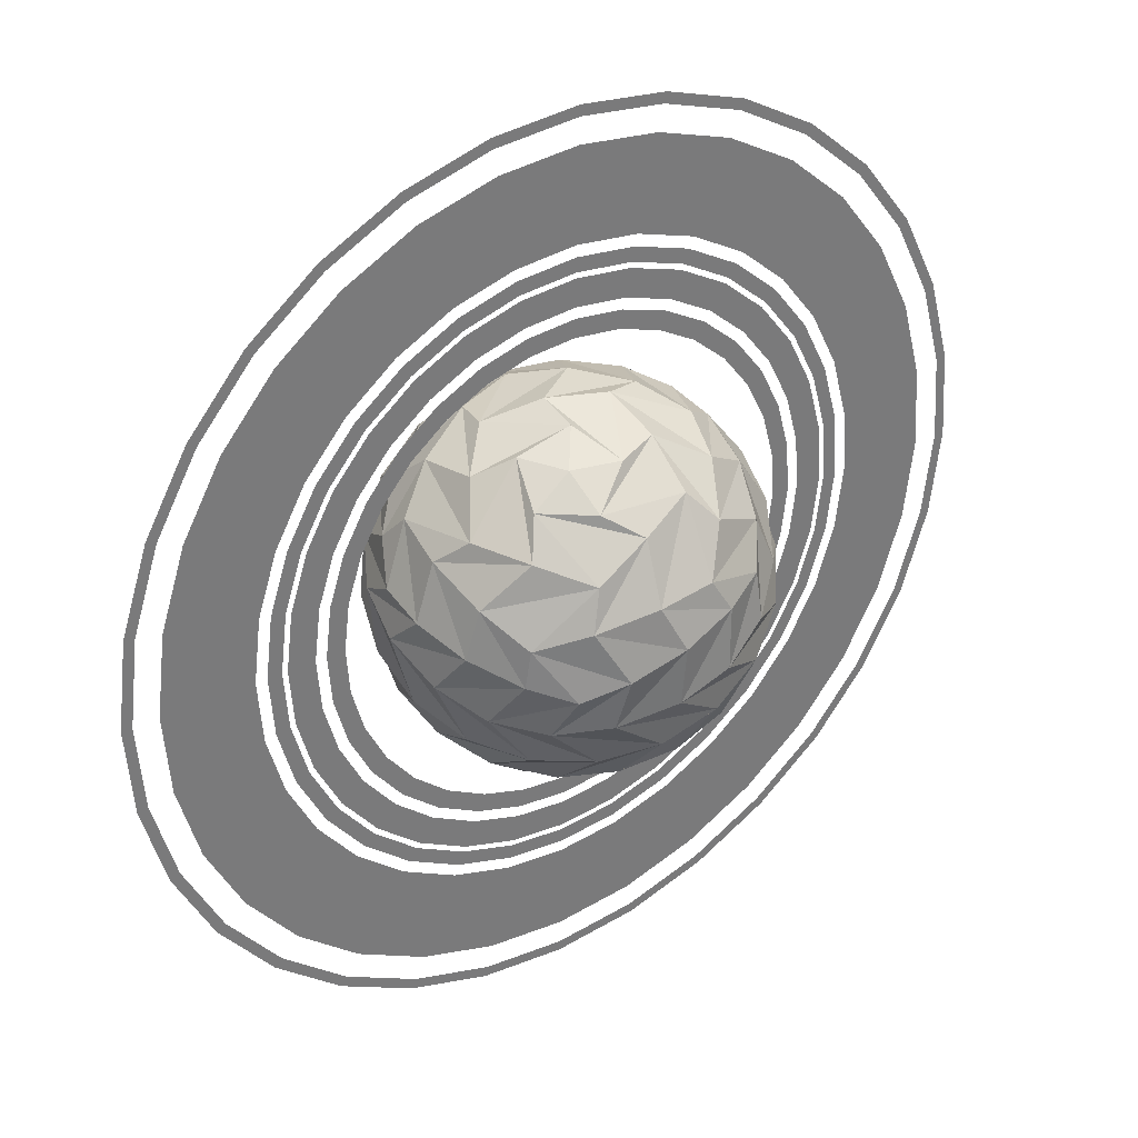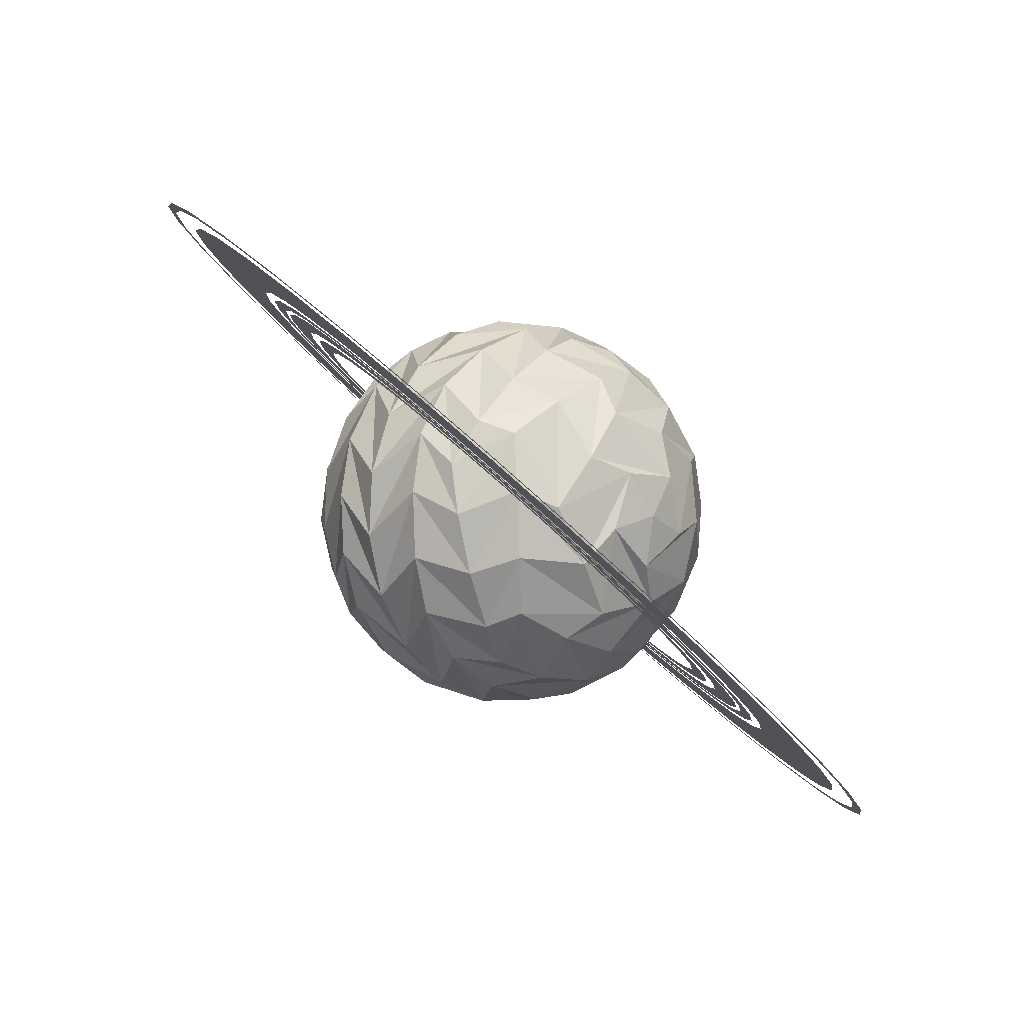
<metadata>
{"format":"obj","ext":"obj","renderer":"f3d","projection":"perspective","resolution":1024,"background":"white","views":[{"elev":64.1,"azim":-74.1,"up":"+Y"},{"elev":1.6,"azim":135.4,"up":"+Z"}]}
</metadata>
<code>
o SaturnsRings_Circle
v 1.738 0.4386 0.9702
v 1.719 0.7824 0.7673
v 1.634 1.096 0.5349
v 1.485 1.368 0.2819
v 1.28 1.587 0.01809
v 1.025 1.745 -0.2464
v 0.7316 1.836 -0.5015
v 0.4095 1.856 -0.7372
v 0.07178 1.805 -0.9447
v -0.2687 1.685 -1.116
v -0.5989 1.5 -1.244
v -0.9061 1.257 -1.324
v -1.178 0.9662 -1.354
v -1.406 0.6381 -1.332
v -1.579 0.2855 -1.258
v -1.691 -0.07805 -1.136
v -1.738 -0.4386 -0.9702
v -1.719 -0.7824 -0.7673
v -1.634 -1.096 -0.5349
v -1.485 -1.368 -0.2819
v -1.28 -1.587 -0.01809
v -1.025 -1.745 0.2464
v -0.7316 -1.836 0.5015
v -0.4095 -1.856 0.7372
v -0.07178 -1.805 0.9447
v 0.2687 -1.685 1.116
v 0.5989 -1.5 1.244
v 0.9061 -1.257 1.324
v 1.178 -0.9662 1.354
v 1.406 -0.6381 1.332
v 1.579 -0.2855 1.258
v 1.691 0.07805 1.136
v 1.919 0.4843 1.071
v 1.898 0.8638 0.8471
v 1.804 1.21 0.5905
v 1.64 1.51 0.3112
v 1.413 1.752 0.01997
v 1.132 1.926 -0.2721
v 0.8077 2.027 -0.5536
v 0.4522 2.049 -0.8139
v 0.07925 1.993 -1.043
v -0.2967 1.86 -1.232
v -0.6613 1.656 -1.374
v -1 1.388 -1.462
v -1.301 1.067 -1.495
v -1.552 0.7045 -1.47
v -1.743 0.3152 -1.389
v -1.867 -0.08617 -1.254
v -1.919 -0.4843 -1.071
v -1.898 -0.8638 -0.8471
v -1.804 -1.21 -0.5905
v -1.64 -1.51 -0.3112
v -1.413 -1.752 -0.01997
v -1.132 -1.926 0.2721
v -0.8077 -2.027 0.5536
v -0.4522 -2.049 0.8139
v -0.07925 -1.993 1.043
v 0.2967 -1.86 1.232
v 0.6613 -1.656 1.374
v 1 -1.388 1.462
v 1.301 -1.067 1.495
v 1.552 -0.7045 1.47
v 1.743 -0.3152 1.389
v 1.867 0.08618 1.254
v 2.125 0.5361 1.186
v 2.101 0.9562 0.9378
v 1.997 1.34 0.6538
v 1.815 1.672 0.3446
v 1.564 1.939 0.02211
v 1.253 2.132 -0.3012
v 0.8942 2.243 -0.6129
v 0.5006 2.268 -0.9011
v 0.08773 2.206 -1.155
v -0.3285 2.059 -1.364
v -0.7321 1.833 -1.521
v -1.108 1.537 -1.619
v -1.44 1.181 -1.655
v -1.718 0.78 -1.628
v -1.929 0.349 -1.537
v -2.067 -0.0954 -1.388
v -2.125 -0.5361 -1.186
v -2.101 -0.9562 -0.9378
v -1.997 -1.34 -0.6538
v -1.815 -1.672 -0.3446
v -1.564 -1.939 -0.02211
v -1.253 -2.132 0.3012
v -0.8942 -2.243 0.6129
v -0.5006 -2.268 0.9011
v -0.08773 -2.206 1.155
v 0.3285 -2.059 1.364
v 0.7321 -1.833 1.521
v 1.108 -1.537 1.619
v 1.44 -1.181 1.655
v 1.718 -0.78 1.628
v 1.929 -0.349 1.537
v 2.067 0.0954 1.388
v 2.955 0.7456 1.649
v 2.922 1.33 1.304
v 2.777 1.863 0.9092
v 2.525 2.325 0.4792
v 2.176 2.697 0.03075
v 1.743 2.966 -0.4189
v 1.244 3.12 -0.8524
v 0.6962 3.155 -1.253
v 0.122 3.068 -1.606
v -0.4568 2.864 -1.897
v -1.018 2.55 -2.115
v -1.54 2.137 -2.252
v -2.003 1.642 -2.302
v -2.389 1.085 -2.264
v -2.683 0.4854 -2.138
v -2.875 -0.1327 -1.931
v -2.955 -0.7456 -1.649
v -2.922 -1.33 -1.304
v -2.777 -1.863 -0.9092
v -2.525 -2.325 -0.4792
v -2.176 -2.697 -0.03075
v -1.743 -2.966 0.4189
v -1.244 -3.12 0.8524
v -0.6962 -3.155 1.253
v -0.122 -3.068 1.606
v 0.4568 -2.864 1.897
v 1.018 -2.55 2.115
v 1.54 -2.137 2.252
v 2.003 -1.642 2.302
v 2.389 -1.085 2.264
v 2.683 -0.4854 2.138
v 2.875 0.1327 1.931
v 1.956 0.4935 1.092
v 1.934 0.8801 0.8632
v 1.838 1.233 0.6017
v 1.671 1.538 0.3171
v 1.44 1.785 0.02035
v 1.154 1.963 -0.2772
v 0.823 2.065 -0.5641
v 0.4607 2.088 -0.8294
v 0.08075 2.031 -1.063
v -0.3023 1.895 -1.255
v -0.6738 1.687 -1.4
v -1.019 1.414 -1.49
v -1.326 1.087 -1.523
v -1.581 0.7179 -1.498
v -1.776 0.3212 -1.415
v -1.902 -0.08781 -1.278
v -1.956 -0.4935 -1.092
v -1.934 -0.8801 -0.8632
v -1.838 -1.233 -0.6017
v -1.671 -1.538 -0.3171
v -1.44 -1.785 -0.02035
v -1.154 -1.963 0.2772
v -0.823 -2.065 0.5641
v -0.4607 -2.088 0.8294
v -0.08075 -2.031 1.063
v 0.3023 -1.895 1.255
v 0.6738 -1.687 1.4
v 1.019 -1.414 1.49
v 1.326 -1.087 1.523
v 1.581 -0.7179 1.498
v 1.776 -0.3212 1.415
v 1.902 0.08781 1.278
v 2.05 0.5171 1.144
v 2.027 0.9224 0.9046
v 1.926 1.292 0.6306
v 1.751 1.612 0.3324
v 1.509 1.87 0.02133
v 1.209 2.057 -0.2905
v 0.8625 2.164 -0.5912
v 0.4828 2.188 -0.8692
v 0.08463 2.128 -1.114
v -0.3168 1.986 -1.315
v -0.7061 1.768 -1.467
v -1.068 1.482 -1.562
v -1.389 1.139 -1.596
v -1.657 0.7523 -1.57
v -1.861 0.3366 -1.483
v -1.994 -0.09202 -1.339
v -2.05 -0.5171 -1.144
v -2.027 -0.9224 -0.9046
v -1.926 -1.292 -0.6306
v -1.751 -1.612 -0.3324
v -1.509 -1.87 -0.02133
v -1.209 -2.057 0.2905
v -0.8625 -2.164 0.5912
v -0.4828 -2.188 0.8692
v -0.08463 -2.128 1.114
v 0.3168 -1.986 1.315
v 0.7061 -1.768 1.467
v 1.068 -1.482 1.562
v 1.389 -1.139 1.596
v 1.657 -0.7523 1.57
v 1.861 -0.3366 1.483
v 1.994 0.09202 1.339
v 1.667 0.4205 0.9301
v 1.648 0.75 0.7356
v 1.566 1.051 0.5128
v 1.424 1.311 0.2702
v 1.227 1.521 0.01734
v 0.9831 1.672 -0.2362
v 0.7013 1.76 -0.4807
v 0.3926 1.779 -0.7067
v 0.06881 1.73 -0.9056
v -0.2576 1.615 -1.07
v -0.5742 1.438 -1.193
v -0.8686 1.205 -1.27
v -1.13 0.9263 -1.298
v -1.347 0.6117 -1.276
v -1.513 0.2737 -1.206
v -1.621 -0.07482 -1.089
v -1.667 -0.4205 -0.9301
v -1.648 -0.75 -0.7356
v -1.566 -1.051 -0.5128
v -1.424 -1.311 -0.2702
v -1.227 -1.521 -0.01734
v -0.9831 -1.672 0.2362
v -0.7013 -1.76 0.4807
v -0.3926 -1.779 0.7067
v -0.06881 -1.73 0.9056
v 0.2576 -1.615 1.07
v 0.5742 -1.438 1.193
v 0.8686 -1.205 1.27
v 1.13 -0.9263 1.298
v 1.347 -0.6117 1.276
v 1.513 -0.2737 1.206
v 1.621 0.07483 1.089
v 1.545 0.3899 0.8625
v 1.528 0.6955 0.6821
v 1.452 0.9743 0.4755
v 1.32 1.216 0.2506
v 1.138 1.41 0.01608
v 0.9117 1.551 -0.2191
v 0.6504 1.632 -0.4458
v 0.3641 1.65 -0.6554
v 0.06381 1.605 -0.8398
v -0.2389 1.498 -0.9919
v -0.5325 1.333 -1.106
v -0.8055 1.118 -1.177
v -1.048 0.859 -1.204
v -1.25 0.5673 -1.184
v -1.403 0.2538 -1.118
v -1.503 -0.06939 -1.01
v -1.545 -0.3899 -0.8625
v -1.528 -0.6955 -0.6821
v -1.452 -0.9743 -0.4755
v -1.32 -1.216 -0.2506
v -1.138 -1.41 -0.01608
v -0.9117 -1.551 0.2191
v -0.6504 -1.632 0.4458
v -0.3641 -1.65 0.6554
v -0.06381 -1.605 0.8398
v 0.2389 -1.498 0.9919
v 0.5325 -1.333 1.106
v 0.8055 -1.118 1.177
v 1.048 -0.859 1.204
v 1.25 -0.5673 1.184
v 1.403 -0.2538 1.118
v 1.503 0.06939 1.01
v -2.853 -1.299 -1.274
v -2.885 -0.728 -1.61
v 2.125 2.633 0.03002
v 2.465 2.27 0.4679
v 2.807 0.1296 1.885
v 2.62 -0.4739 2.088
v -2.711 -1.819 -0.8878
v 1.702 2.896 -0.409
v 2.885 0.728 1.61
v -2.465 -2.27 -0.4679
v 1.214 3.047 -0.8323
v -2.125 -2.633 -0.03002
v 0.6798 3.081 -1.224
v -1.702 -2.896 0.409
v 0.1191 2.996 -1.568
v -1.214 -3.047 0.8323
v -0.4461 2.796 -1.852
v -0.6798 -3.081 1.224
v -0.9941 2.489 -2.065
v -0.1191 -2.996 1.568
v -1.504 2.087 -2.198
v 0.4461 -2.796 1.852
v -1.956 1.604 -2.247
v 0.9941 -2.489 2.065
v -2.333 1.059 -2.21
v 1.504 -2.087 2.198
v -2.62 0.4739 -2.088
v 2.853 1.299 1.274
v 1.956 -1.604 2.247
v -2.807 -0.1296 -1.885
v 2.711 1.819 0.8878
v 2.333 -1.059 2.21
v -2.691 -1.225 -1.201
v 2.003 2.483 0.02831
v 2.647 0.1222 1.778
v -2.557 -1.716 -0.8372
v 1.605 2.731 -0.3857
v 2.721 0.6866 1.519
v -2.325 -2.141 -0.4412
v 1.145 2.873 -0.7849
v -2.003 -2.483 -0.02831
v 0.641 2.905 -1.154
v -1.605 -2.731 0.3857
v 0.1124 2.825 -1.479
v -1.145 -2.873 0.7849
v -0.4206 2.637 -1.746
v -0.641 -2.905 1.154
v -0.9375 2.348 -1.947
v -0.1124 -2.825 1.479
v -1.418 1.968 -2.073
v 0.4206 -2.637 1.746
v -1.845 1.512 -2.119
v 0.9375 -2.348 1.947
v -2.2 0.9988 -2.084
v 1.418 -1.968 2.073
v -2.471 0.4469 -1.969
v 2.691 1.225 1.201
v 1.845 -1.512 2.119
v -2.647 -0.1222 -1.778
v 2.557 1.716 0.8372
v 2.2 -0.9988 2.084
v -2.721 -0.6866 -1.519
v 2.325 2.141 0.4412
v 2.471 -0.4469 1.969
f 6 7 39 38
f 20 21 53 52
f 7 8 40 39
f 21 22 54 53
f 8 9 41 40
f 22 23 55 54
f 9 10 42 41
f 23 24 56 55
f 10 11 43 42
f 24 25 57 56
f 11 12 44 43
f 25 26 58 57
f 12 13 45 44
f 26 27 59 58
f 13 14 46 45
f 27 28 60 59
f 14 15 47 46
f 1 2 34 33
f 28 29 61 60
f 15 16 48 47
f 2 3 35 34
f 29 30 62 61
f 16 17 49 48
f 3 4 36 35
f 30 31 63 62
f 17 18 50 49
f 4 5 37 36
f 31 32 64 63
f 18 19 51 50
f 5 6 38 37
f 32 1 33 64
f 19 20 52 51
f 82 81 318 289
f 69 68 319 290
f 96 95 320 291
f 83 82 289 292
f 70 69 290 293
f 65 96 291 294
f 84 83 292 295
f 71 70 293 296
f 85 84 295 297
f 72 71 296 298
f 86 85 297 299
f 73 72 298 300
f 87 86 299 301
f 74 73 300 302
f 88 87 301 303
f 75 74 302 304
f 89 88 303 305
f 76 75 304 306
f 90 89 305 307
f 77 76 306 308
f 91 90 307 309
f 78 77 308 310
f 92 91 309 311
f 79 78 310 312
f 66 65 294 313
f 93 92 311 314
f 80 79 312 315
f 67 66 313 316
f 94 93 314 317
f 81 80 315 318
f 68 67 316 319
f 95 94 317 320
f 257 258 113 114
f 259 260 100 101
f 261 262 127 128
f 263 257 114 115
f 264 259 101 102
f 265 261 128 97
f 266 263 115 116
f 267 264 102 103
f 268 266 116 117
f 269 267 103 104
f 270 268 117 118
f 271 269 104 105
f 272 270 118 119
f 273 271 105 106
f 274 272 119 120
f 275 273 106 107
f 276 274 120 121
f 277 275 107 108
f 278 276 121 122
f 279 277 108 109
f 280 278 122 123
f 281 279 109 110
f 282 280 123 124
f 283 281 110 111
f 284 265 97 98
f 285 282 124 125
f 286 283 111 112
f 287 284 98 99
f 288 285 125 126
f 258 286 112 113
f 260 287 99 100
f 262 288 126 127
f 144 143 175 176
f 131 130 162 163
f 158 157 189 190
f 145 144 176 177
f 132 131 163 164
f 159 158 190 191
f 146 145 177 178
f 133 132 164 165
f 160 159 191 192
f 147 146 178 179
f 134 133 165 166
f 129 160 192 161
f 148 147 179 180
f 135 134 166 167
f 149 148 180 181
f 136 135 167 168
f 150 149 181 182
f 137 136 168 169
f 151 150 182 183
f 138 137 169 170
f 152 151 183 184
f 139 138 170 171
f 153 152 184 185
f 140 139 171 172
f 154 153 185 186
f 141 140 172 173
f 155 154 186 187
f 142 141 173 174
f 156 155 187 188
f 143 142 174 175
f 130 129 161 162
f 157 156 188 189
f 217 218 250 249
f 204 205 237 236
f 218 219 251 250
f 205 206 238 237
f 219 220 252 251
f 206 207 239 238
f 193 194 226 225
f 220 221 253 252
f 207 208 240 239
f 194 195 227 226
f 221 222 254 253
f 208 209 241 240
f 195 196 228 227
f 222 223 255 254
f 209 210 242 241
f 196 197 229 228
f 223 224 256 255
f 210 211 243 242
f 197 198 230 229
f 224 193 225 256
f 211 212 244 243
f 198 199 231 230
f 212 213 245 244
f 199 200 232 231
f 213 214 246 245
f 200 201 233 232
f 214 215 247 246
f 201 202 234 233
f 215 216 248 247
f 202 203 235 234
f 216 217 249 248
f 203 204 236 235
o Saturn_Icosphere.007
v 0 -1.453 -0
v -0.7018 -0.6498 1.094
v -1.257 -0.6498 -0.3295
v -0.07515 -0.6498 -1.297
v 1.211 -0.6498 -0.4724
v 0.8234 -0.6498 1.006
v -1.23 0.6498 0.4199
v -0.7794 0.6498 -1.04
v 0.7482 0.6498 -1.063
v 1.242 0.6498 0.3832
v 0.01928 0.6498 1.3
v 0 1.453 -0
v -0.9176 -0.9554 -0.5971
v -0.7622 -1.236 -0.05114
v -0.2264 -1.406 -0.2862
v -0.3422 -1.406 0.1269
v -0.2842 -1.236 0.7091
v -0.8514 -0.9554 0.6882
v -0.9442 -0.7299 0.8289
v -1.151 -0.7639 0.4493
v -1.256 -0.7299 0.02961
v 0.4966 -0.7299 1.154
v 0.07146 -0.7639 1.234
v -0.36 -0.7299 1.204
v 0.01491 -1.406 0.3646
v 0.5866 -1.236 0.4894
v 0.3914 -0.9554 1.022
v 0.2843 -0.9554 -1.057
v -0.1869 -1.236 -0.7407
v 0.2023 -1.406 -0.3038
v -1.08 -0.7299 -0.6419
v -0.7831 -0.7639 -0.9563
v -0.4163 -0.7299 -1.185
v 1.093 -0.9554 -0.05628
v 0.6467 -1.236 -0.4066
v 0.3514 -1.406 0.09849
v 0.2767 -0.7299 -1.226
v 0.6675 -0.7639 -1.04
v 0.9988 -0.7299 -0.7623
v 1.251 -0.7299 -0.1156
v 1.196 -0.7639 0.3134
v 1.034 -0.7299 0.7144
v -0.5818 0.3649 1.281
v -0.3137 0 1.419
v -0.9462 -0.3649 1.041
v 0.2966 -0.3649 1.375
v 0.5802 0 1.332
v -0.1687 0.3649 1.396
v -1.398 0.3649 -0.1576
v -1.446 0 0.1401
v -1.282 -0.3649 -0.5784
v -1.216 -0.3649 0.707
v -1.088 0 0.9635
v -1.38 0.3649 0.271
v -0.282 0.3649 -1.378
v -0.5802 0 -1.332
v 0.1539 -0.3649 -1.398
v -1.048 -0.3649 -0.9379
v -1.252 0 -0.7368
v -0.6842 0.3649 -1.229
v 1.223 0.3649 -0.694
v 1.088 0 -0.9635
v 1.377 -0.3649 -0.2857
v 0.5681 -0.3649 -1.287
v 0.3137 0 -1.419
v 0.9572 0.3649 -1.03
v 1.038 0.3649 0.949
v 1.252 0 0.7368
v 0.6973 -0.3649 1.221
v 1.399 -0.3649 0.1428
v 1.446 0 -0.1401
v 1.276 0.3649 0.592
v -0.3291 0.7299 1.213
v -0.7116 0.7639 1.011
v -1.031 0.7299 0.7186
v -1.255 0.7299 0.06169
v -1.181 0.7639 -0.3645
v -1.002 0.7299 -0.7582
v -0.4465 0.7299 -1.174
v -0.01833 0.7639 -1.236
v 0.4114 0.7299 -1.187
v 0.979 0.7299 -0.7875
v 1.17 0.7639 -0.3994
v 1.256 0.7299 0.02444
v 1.052 0.7299 0.6877
v 0.7413 0.7639 0.9891
v 0.3649 0.7299 1.202
v -0.3381 1.406 -0.1373
v -0.6567 1.236 0.3903
v -1.093 0.9554 0.05628
v -0.2843 0.9554 1.057
v 0.1683 1.236 0.7451
v -0.235 1.406 0.2792
v 0.02608 1.406 -0.364
v -0.5742 1.236 -0.5039
v -0.3914 0.9554 -1.022
v 0.3542 1.406 -0.08769
v 0.3018 1.236 -0.7018
v 0.8514 0.9554 -0.6882
v 0.1929 1.406 0.3098
v 0.7607 1.236 0.07017
v 0.9176 0.9554 0.5971
v 0.4884 1.3 0.4286
v 0.128 1.051 0.9947
v 0.5689 1.051 0.8259
v 0.5586 1.3 -0.332
v 0.9856 1.051 0.1856
v 0.9613 1.051 -0.2859
v -0.1432 1.3 -0.6339
v 0.4811 1.051 -0.88
v 0.02519 1.051 -1.003
v -0.6471 1.3 -0.0597
v -0.6882 1.051 -0.7295
v -0.9457 1.051 -0.3338
v -0.2567 1.3 0.597
v -0.9065 1.051 0.4291
v -0.6097 1.051 0.7963
v 0.257 0.4016 1.373
v 0.9634 0 1.088
v 0.6997 0.4016 1.209
v 1.385 0.4016 0.1797
v 1.332 -1e-06 -0.5802
v 1.366 0.4016 -0.292
v 0.5989 0.4016 -1.262
v -0.1401 1e-06 -1.446
v 0.1443 0.4016 -1.389
v -1.015 0.4016 -0.9594
v -1.419 -1e-06 -0.3137
v -1.276 0.4016 -0.5664
v -1.226 0.4016 0.6686
v -0.7368 -3e-06 1.252
v -0.9331 0.4016 1.039
v 1.419 0 0.3137
v 1.025 -0.4016 0.9486
v 1.282 -0.4016 0.5528
v 0.7368 0 -1.252
v 1.219 -0.4016 -0.6816
v 0.922 -0.4016 -1.049
v -0.9635 0 -1.088
v -0.2716 -0.4016 -1.37
v -0.7125 -0.4016 -1.201
v -1.332 0 0.5802
v -1.387 -0.4016 -0.165
v -1.362 -0.4016 0.3065
v 0.1401 0 1.446
v -0.5854 -0.4016 1.268
v -0.1295 -0.4016 1.39
v 0.6882 -1.051 0.7295
v 0.6484 -1.3 0.0435
v 0.9457 -1.051 0.3338
v 0.9065 -1.051 -0.4291
v 0.2417 -1.3 -0.6032
v 0.6097 -1.051 -0.7963
v -0.128 -1.051 -0.9947
v -0.499 -1.3 -0.4163
v -0.5689 -1.051 -0.8259
v -0.02519 -1.051 1.003
v -0.4811 -1.051 0.88
v 0.159 -1.3 0.6301
v -0.9856 -1.051 -0.1856
v -0.5501 -1.3 0.3459
v -0.9613 -1.051 0.2859
f 321 336 335
f 321 335 350
f 321 350 356
f 321 356 345
f 322 365 372
f 323 371 378
f 324 377 384
f 325 383 390
f 326 389 366
f 327 395 410
f 328 398 416
f 329 401 419
f 330 404 422
f 331 407 411
f 413 420 332
f 413 423 420
f 423 421 420
f 412 424 423
f 423 425 421
f 407 406 424
f 406 405 425
f 405 330 422
f 420 417 332
f 420 426 417
f 426 418 417
f 421 427 426
f 426 428 418
f 404 403 427
f 403 402 428
f 402 329 419
f 417 414 332
f 417 429 414
f 429 415 414
f 418 430 429
f 429 431 415
f 401 400 430
f 400 399 431
f 399 328 416
f 414 408 332
f 414 432 408
f 432 409 408
f 415 433 432
f 432 434 409
f 398 397 433
f 397 396 434
f 396 327 410
f 408 413 332
f 408 435 413
f 435 412 413
f 409 436 435
f 435 437 412
f 395 394 436
f 394 393 437
f 393 331 411
f 368 407 331
f 438 406 407
f 367 439 438
f 440 405 406
f 366 389 439
f 439 388 440
f 387 330 405
f 392 404 330
f 441 403 404
f 391 442 441
f 443 402 403
f 390 383 442
f 442 382 443
f 381 329 402
f 386 401 329
f 444 400 401
f 385 445 444
f 446 399 400
f 384 377 445
f 445 376 446
f 375 328 399
f 380 398 328
f 447 397 398
f 379 448 447
f 449 396 397
f 378 371 448
f 448 370 449
f 369 327 396
f 374 395 327
f 450 394 395
f 373 451 450
f 452 393 394
f 372 365 451
f 451 364 452
f 363 331 393
f 388 453 387
f 389 454 388
f 453 391 392
f 454 455 453
f 455 390 391
f 389 362 454
f 454 361 455
f 455 360 390
f 382 456 381
f 383 457 382
f 456 385 386
f 457 458 456
f 458 384 385
f 383 359 457
f 457 358 458
f 458 357 384
f 376 459 375
f 377 460 376
f 459 379 380
f 460 461 459
f 461 378 379
f 377 353 460
f 460 352 461
f 461 351 378
f 370 462 369
f 371 463 370
f 462 373 374
f 463 464 462
f 464 372 373
f 371 341 463
f 463 340 464
f 464 339 372
f 364 465 363
f 365 466 364
f 465 367 368
f 466 467 465
f 467 366 367
f 365 344 466
f 466 343 467
f 467 342 366
f 346 468 347
f 347 468 362
f 469 470 468
f 468 470 361
f 345 356 469
f 355 354 470
f 470 354 360
f 355 471 354
f 354 471 359
f 472 473 471
f 471 473 358
f 356 350 472
f 349 348 473
f 473 348 357
f 349 474 348
f 348 474 353
f 475 476 474
f 474 476 352
f 350 335 475
f 334 333 476
f 476 333 351
f 342 477 347
f 477 346 347
f 343 478 477
f 478 479 477
f 344 338 478
f 338 337 478
f 479 336 345
f 336 321 345
f 334 480 333
f 333 480 341
f 481 482 480
f 480 482 340
f 335 336 481
f 337 338 482
f 482 338 339
f 322 338 344
f 322 344 365
f 323 341 371
f 324 353 377
f 325 359 383
f 326 362 389
f 412 423 413
f 411 424 412
f 424 425 423
f 425 422 421
f 411 407 424
f 424 406 425
f 425 405 422
f 421 426 420
f 422 427 421
f 427 428 426
f 428 419 418
f 422 404 427
f 427 403 428
f 428 402 419
f 418 429 417
f 419 430 418
f 430 431 429
f 431 416 415
f 419 401 430
f 430 400 431
f 431 399 416
f 415 432 414
f 416 433 415
f 433 434 432
f 434 410 409
f 416 398 433
f 433 397 434
f 434 396 410
f 409 435 408
f 410 436 409
f 436 437 435
f 437 411 412
f 410 395 436
f 436 394 437
f 437 393 411
f 367 438 368
f 366 439 367
f 368 438 407
f 439 440 438
f 438 440 406
f 389 388 439
f 388 387 440
f 440 387 405
f 391 441 392
f 390 442 391
f 392 441 404
f 442 443 441
f 441 443 403
f 383 382 442
f 382 381 443
f 443 381 402
f 385 444 386
f 384 445 385
f 386 444 401
f 445 446 444
f 444 446 400
f 377 376 445
f 376 375 446
f 446 375 399
f 379 447 380
f 378 448 379
f 380 447 398
f 448 449 447
f 447 449 397
f 371 370 448
f 370 369 449
f 449 369 396
f 373 450 374
f 372 451 373
f 374 450 395
f 451 452 450
f 450 452 394
f 365 364 451
f 364 363 452
f 452 363 393
f 387 392 330
f 387 453 392
f 388 454 453
f 453 455 391
f 362 361 454
f 361 360 455
f 360 325 390
f 381 386 329
f 381 456 386
f 382 457 456
f 456 458 385
f 359 358 457
f 358 357 458
f 357 324 384
f 375 380 328
f 375 459 380
f 376 460 459
f 459 461 379
f 353 352 460
f 352 351 461
f 351 323 378
f 369 374 327
f 369 462 374
f 370 463 462
f 462 464 373
f 341 340 463
f 340 339 464
f 339 322 372
f 363 368 331
f 363 465 368
f 364 466 465
f 465 467 367
f 344 343 466
f 343 342 467
f 342 326 366
f 347 362 326
f 345 469 346
f 468 361 362
f 346 469 468
f 470 360 361
f 356 355 469
f 469 355 470
f 354 325 360
f 354 359 325
f 356 472 355
f 471 358 359
f 355 472 471
f 473 357 358
f 350 349 472
f 472 349 473
f 348 324 357
f 348 353 324
f 350 475 349
f 474 352 353
f 349 475 474
f 476 351 352
f 335 334 475
f 475 334 476
f 333 323 351
f 342 347 326
f 343 477 342
f 344 478 343
f 477 479 346
f 479 345 346
f 478 337 479
f 337 336 479
f 333 341 323
f 335 481 334
f 480 340 341
f 334 481 480
f 482 339 340
f 336 337 481
f 481 337 482
f 338 322 339

</code>
